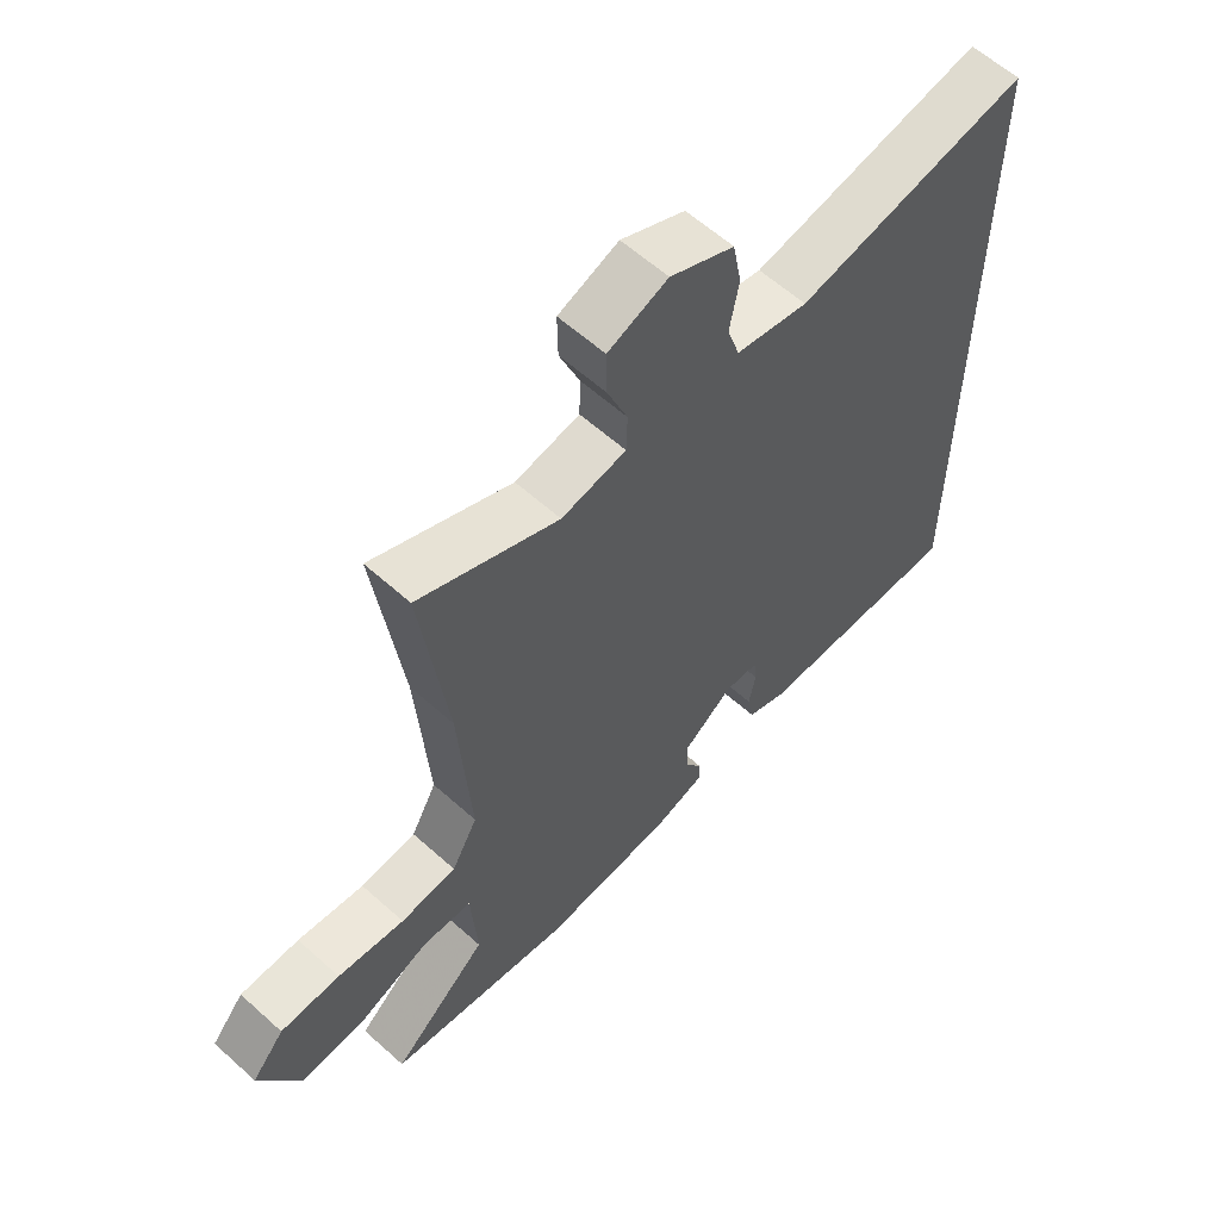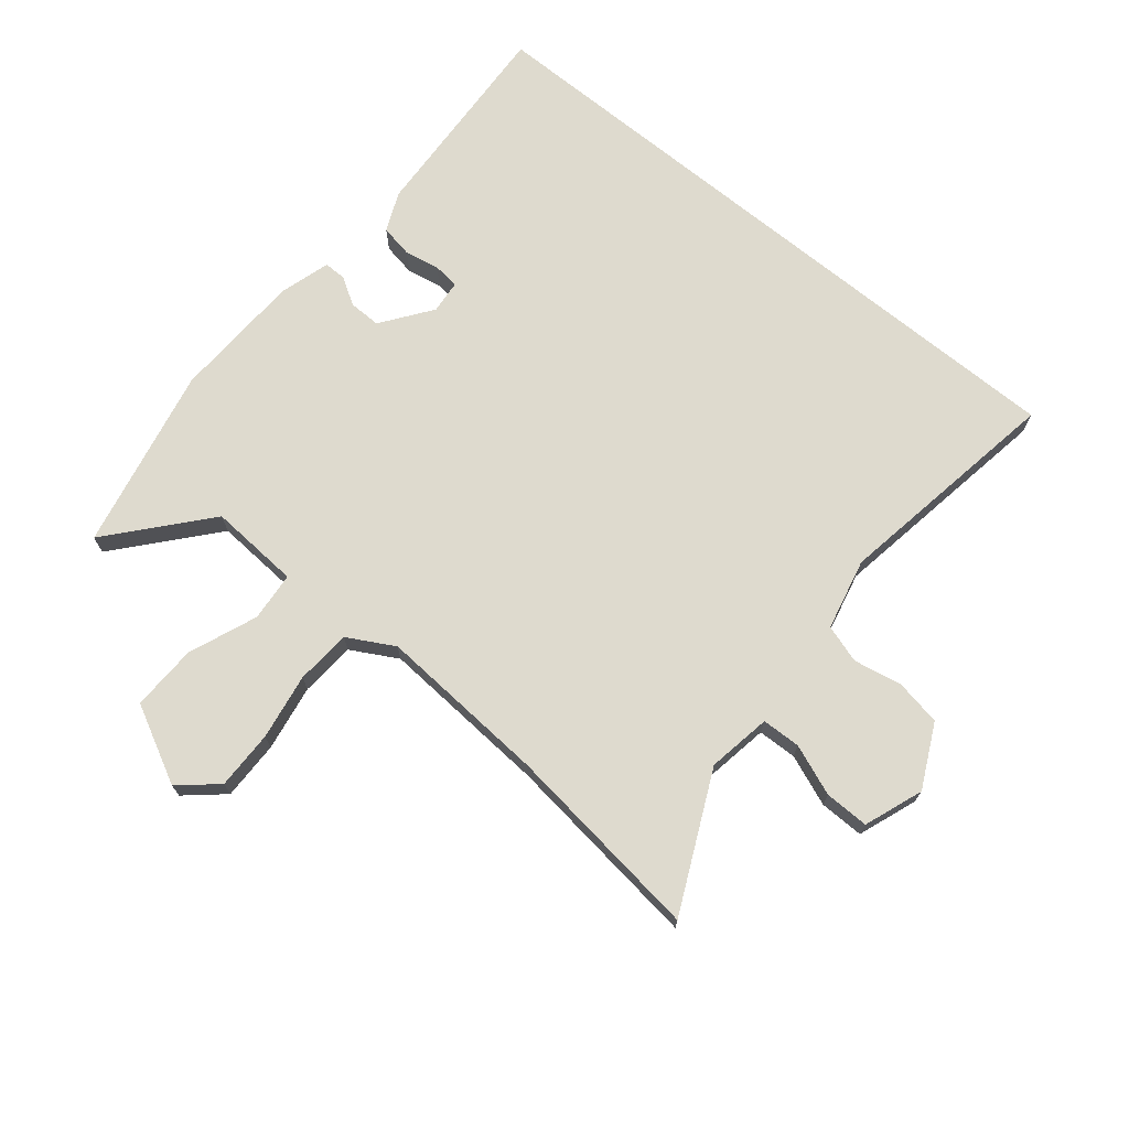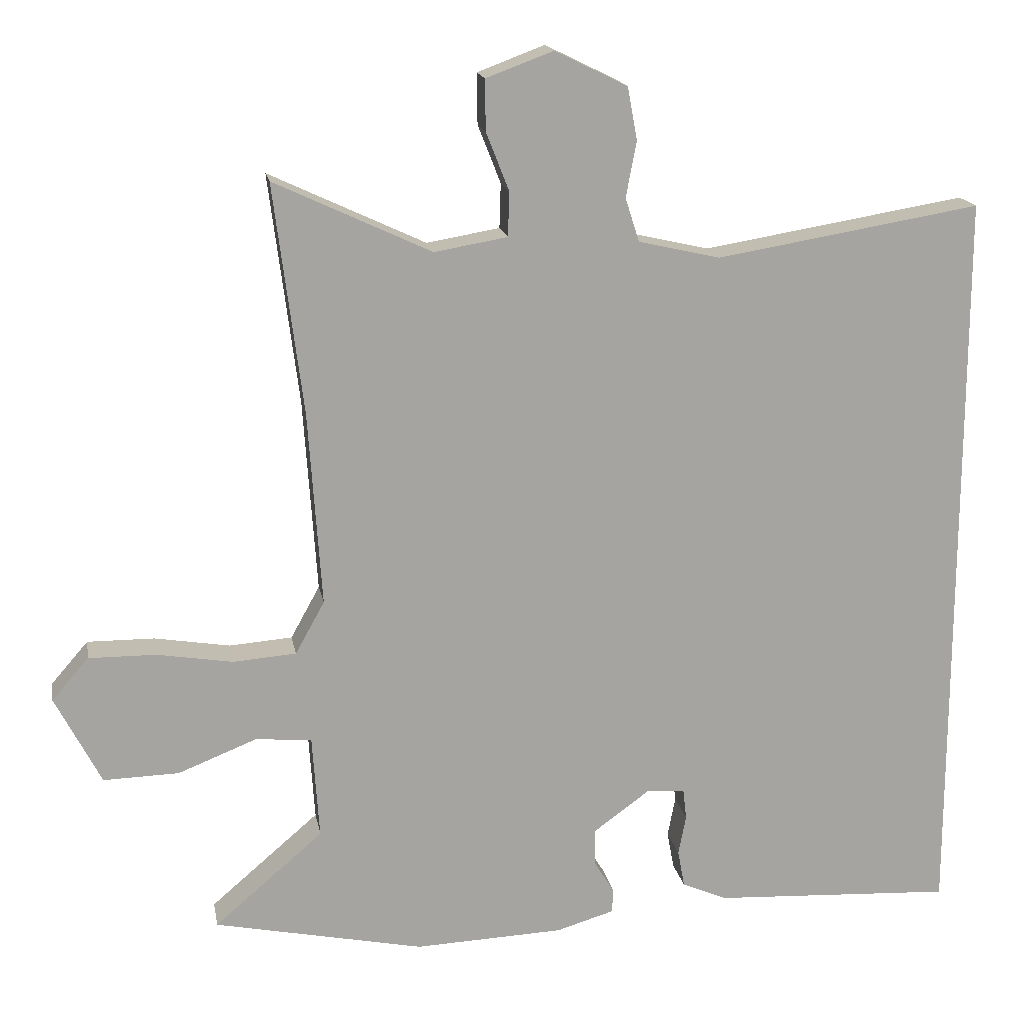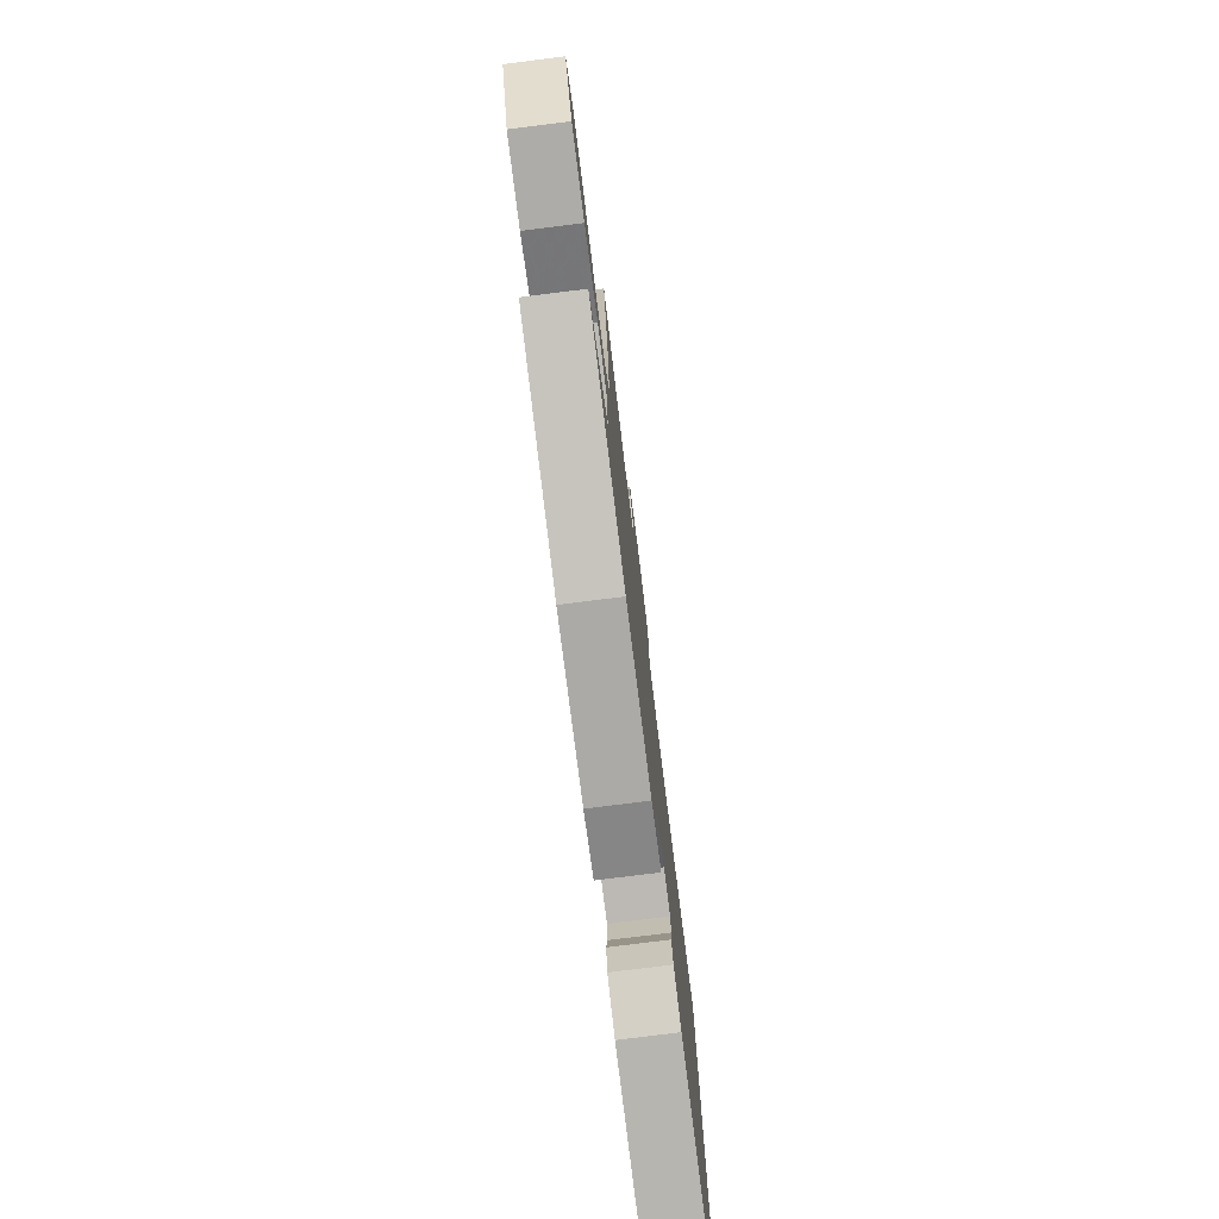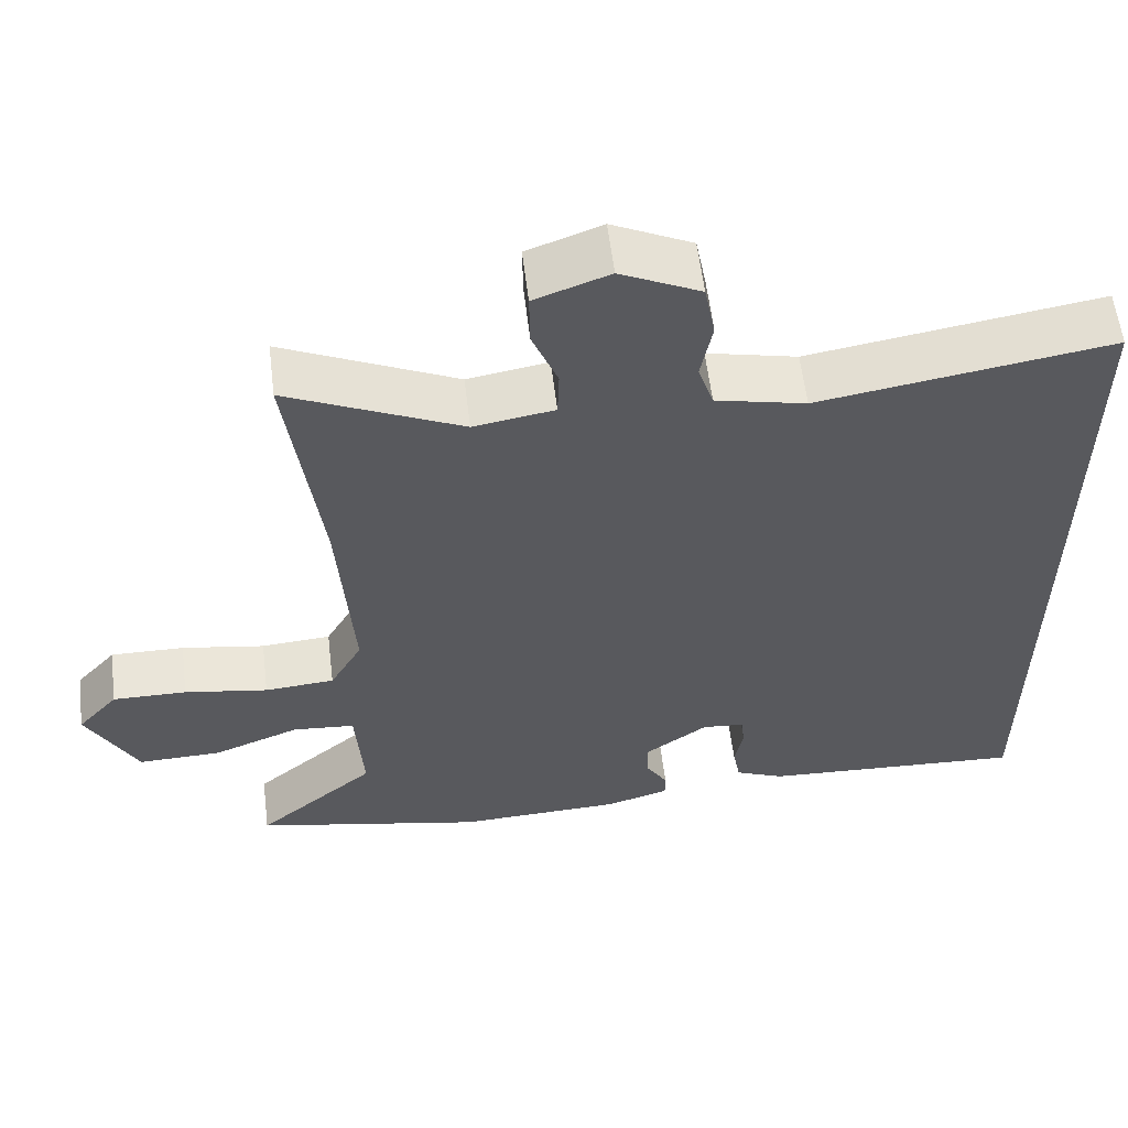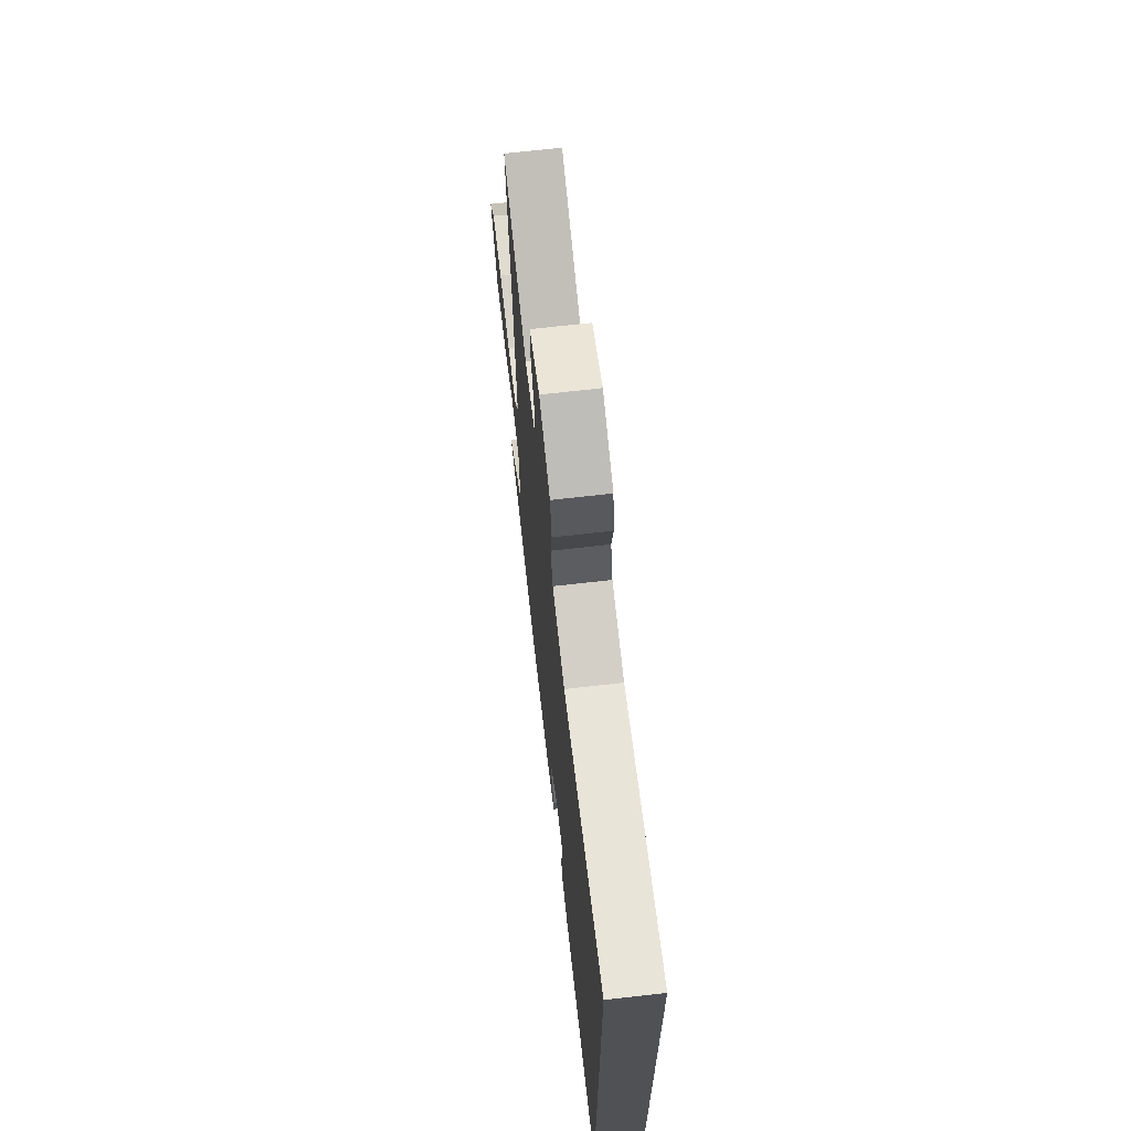
<metadata>
{"format":"obj","ext":"obj","renderer":"f3d","projection":"perspective","resolution":1024,"background":"white","views":[{"elev":60.4,"azim":-47.5,"up":"+Z"},{"elev":71.3,"azim":-50.8,"up":"+Y"},{"elev":16.9,"azim":-10.1,"up":"+Z"},{"elev":-78.3,"azim":-82.9,"up":"+Z"},{"elev":58.7,"azim":-6.9,"up":"+Z"},{"elev":69.1,"azim":83.5,"up":"+Z"}]}
</metadata>
<code>
v -0.475 0.07 0.304
v -0.517 0.07 0.635
v -0.291 0.07 0.529
v -0.186 0.07 0.547
v -0.184 0.07 0.611
v -0.217 0.07 0.695
v -0.218 0.07 0.768
v -0.121 0.07 0.804
v -0.017 0.07 0.753
v -0.003 0.07 0.677
v -0.018 0.07 0.597
v 0.002 0.07 0.534
v 0.12 0.07 0.507
v 0.5 0.07 0.57
v 0.5 0.07 -0.514
v 0.153 0.07 -0.496
v 0.088 0.07 -0.468
v 0.078 0.07 -0.414
v 0.089 0.07 -0.356
v 0.084 0.07 -0.313
v 0.029 0.07 -0.308
v -0.053 0.07 -0.368
v -0.052 0.07 -0.421
v -0.024 0.07 -0.467
v -0.024 0.07 -0.503
v -0.108 0.07 -0.528
v -0.323 0.07 -0.537
v -0.626 0.07 -0.474
v -0.469 0.07 -0.339
v -0.479 0.07 -0.189
v -0.56 0.07 -0.182
v -0.673 0.07 -0.227
v -0.782 0.07 -0.23
v -0.848 0.07 -0.102
v -0.795 0.07 -0.041
v -0.698 0.07 -0.042
v -0.589 0.07 -0.06
v -0.498 0.07 -0.053
v -0.456 0.07 0.023
v -0.475 0 0.304
v -0.517 0 0.635
v -0.291 0 0.529
v -0.186 0 0.547
v -0.184 0 0.611
v -0.217 0 0.695
v -0.218 0 0.768
v -0.121 0 0.804
v -0.017 0 0.753
v -0.003 0 0.677
v -0.018 0 0.597
v 0.002 0 0.534
v 0.12 0 0.507
v 0.5 0 0.57
v 0.5 0 -0.514
v 0.153 0 -0.496
v 0.088 0 -0.468
v 0.078 0 -0.414
v 0.089 0 -0.356
v 0.084 0 -0.313
v 0.029 0 -0.308
v -0.053 0 -0.368
v -0.052 0 -0.421
v -0.024 0 -0.467
v -0.024 0 -0.503
v -0.108 0 -0.528
v -0.323 0 -0.537
v -0.626 0 -0.474
v -0.469 0 -0.339
v -0.479 0 -0.189
v -0.56 0 -0.182
v -0.673 0 -0.227
v -0.782 0 -0.23
v -0.848 0 -0.102
v -0.795 0 -0.041
v -0.698 0 -0.042
v -0.589 0 -0.06
v -0.498 0 -0.053
v -0.456 0 0.023
f 34 35 36 37
f 34 37 38
f 31 32 33 34
f 30 31 34 38
f 26 27 28 29
f 26 29 30
f 23 24 25 26
f 22 23 26 30
f 21 22 30 38
f 16 17 18 19
f 16 19 20
f 13 14 15 16
f 12 13 16 20
f 11 12 20 21
f 9 10 11
f 8 9 11
f 5 6 7 8
f 4 5 8 11
f 1 2 3
f 39 1 3 4
f 11 21 38 39
f 4 11 39
f 76 75 74 73
f 77 76 73
f 73 72 71 70
f 77 73 70 69
f 68 67 66 65
f 69 68 65
f 65 64 63 62
f 69 65 62 61
f 77 69 61 60
f 58 57 56 55
f 59 58 55
f 55 54 53 52
f 59 55 52 51
f 60 59 51 50
f 50 49 48
f 50 48 47
f 47 46 45 44
f 50 47 44 43
f 42 41 40
f 43 42 40 78
f 78 77 60 50
f 78 50 43
f 1 40 41 2
f 2 41 42 3
f 3 42 43 4
f 4 43 44 5
f 5 44 45 6
f 6 45 46 7
f 7 46 47 8
f 8 47 48 9
f 9 48 49 10
f 10 49 50 11
f 11 50 51 12
f 12 51 52 13
f 13 52 53 14
f 14 53 54 15
f 15 54 55 16
f 16 55 56 17
f 17 56 57 18
f 18 57 58 19
f 19 58 59 20
f 20 59 60 21
f 21 60 61 22
f 22 61 62 23
f 23 62 63 24
f 24 63 64 25
f 25 64 65 26
f 26 65 66 27
f 27 66 67 28
f 28 67 68 29
f 29 68 69 30
f 30 69 70 31
f 31 70 71 32
f 32 71 72 33
f 33 72 73 34
f 34 73 74 35
f 35 74 75 36
f 36 75 76 37
f 37 76 77 38
f 38 77 78 39
f 39 78 40 1

</code>
